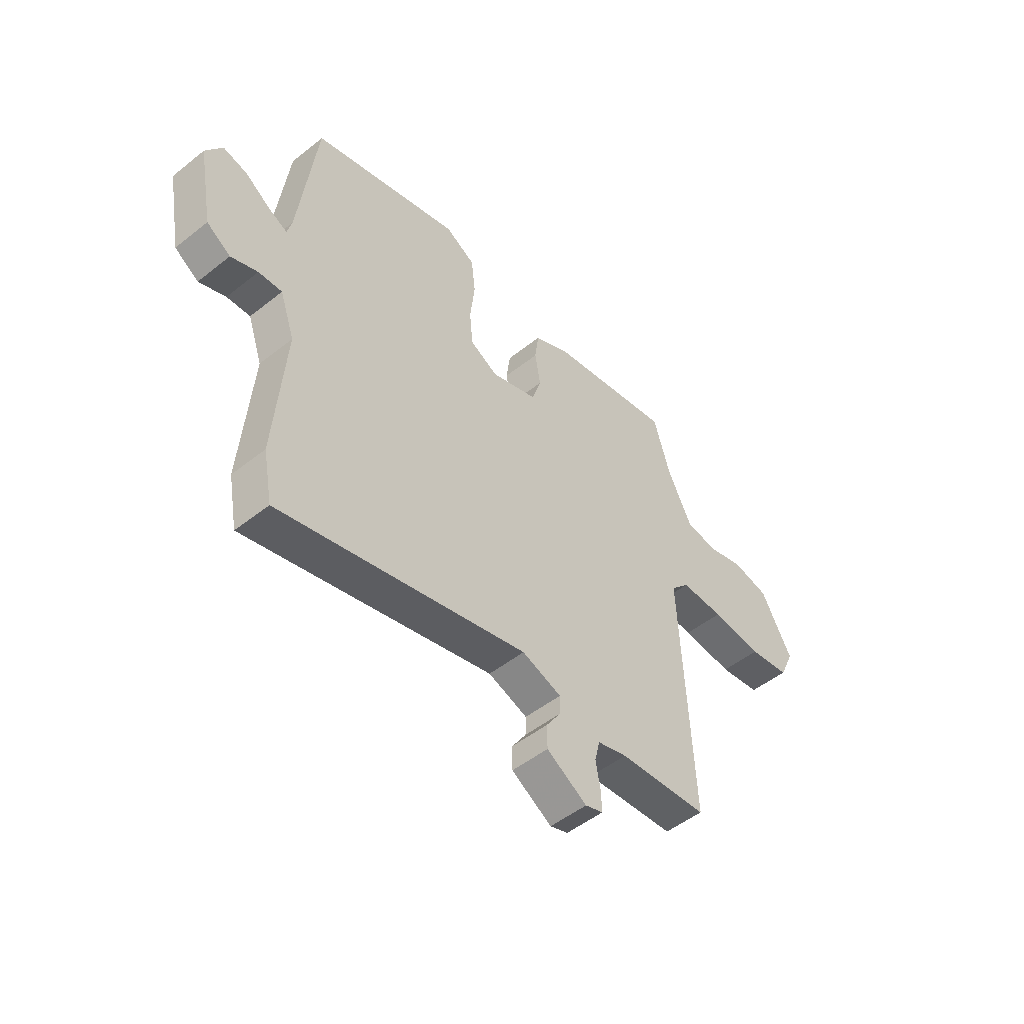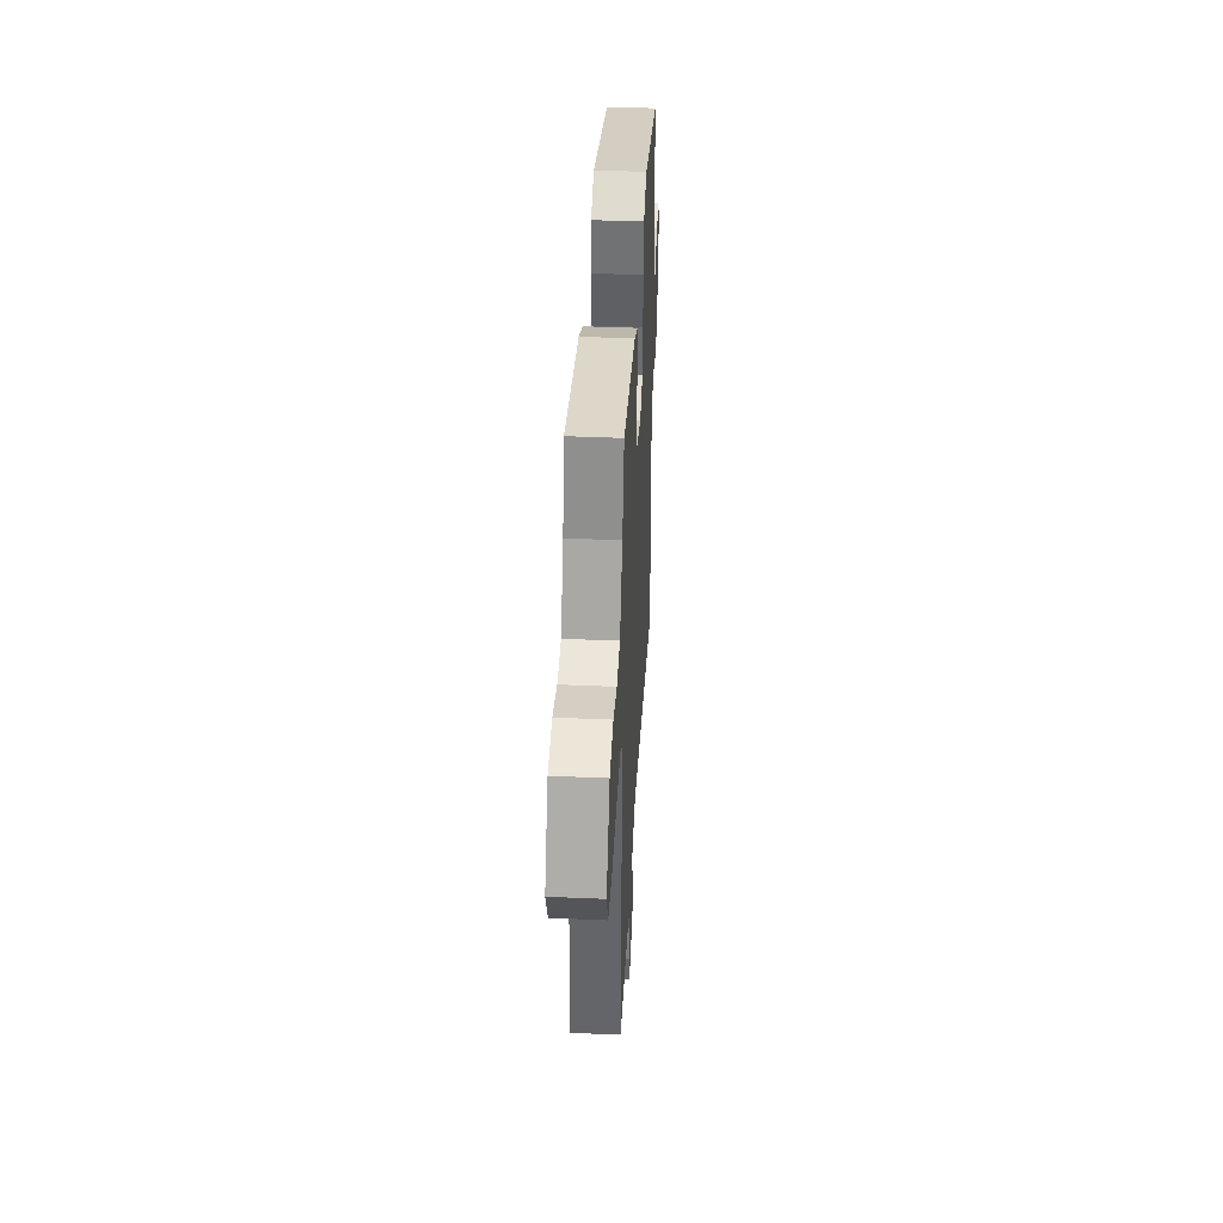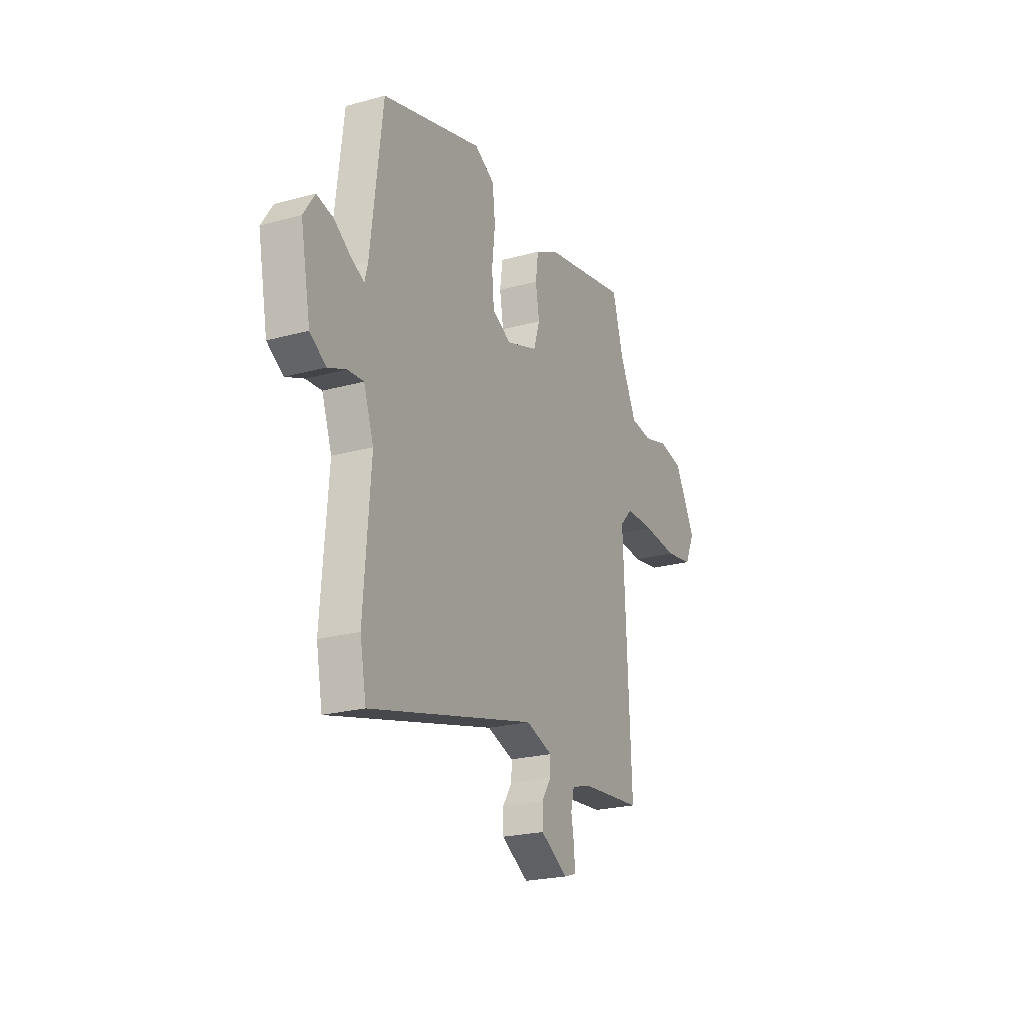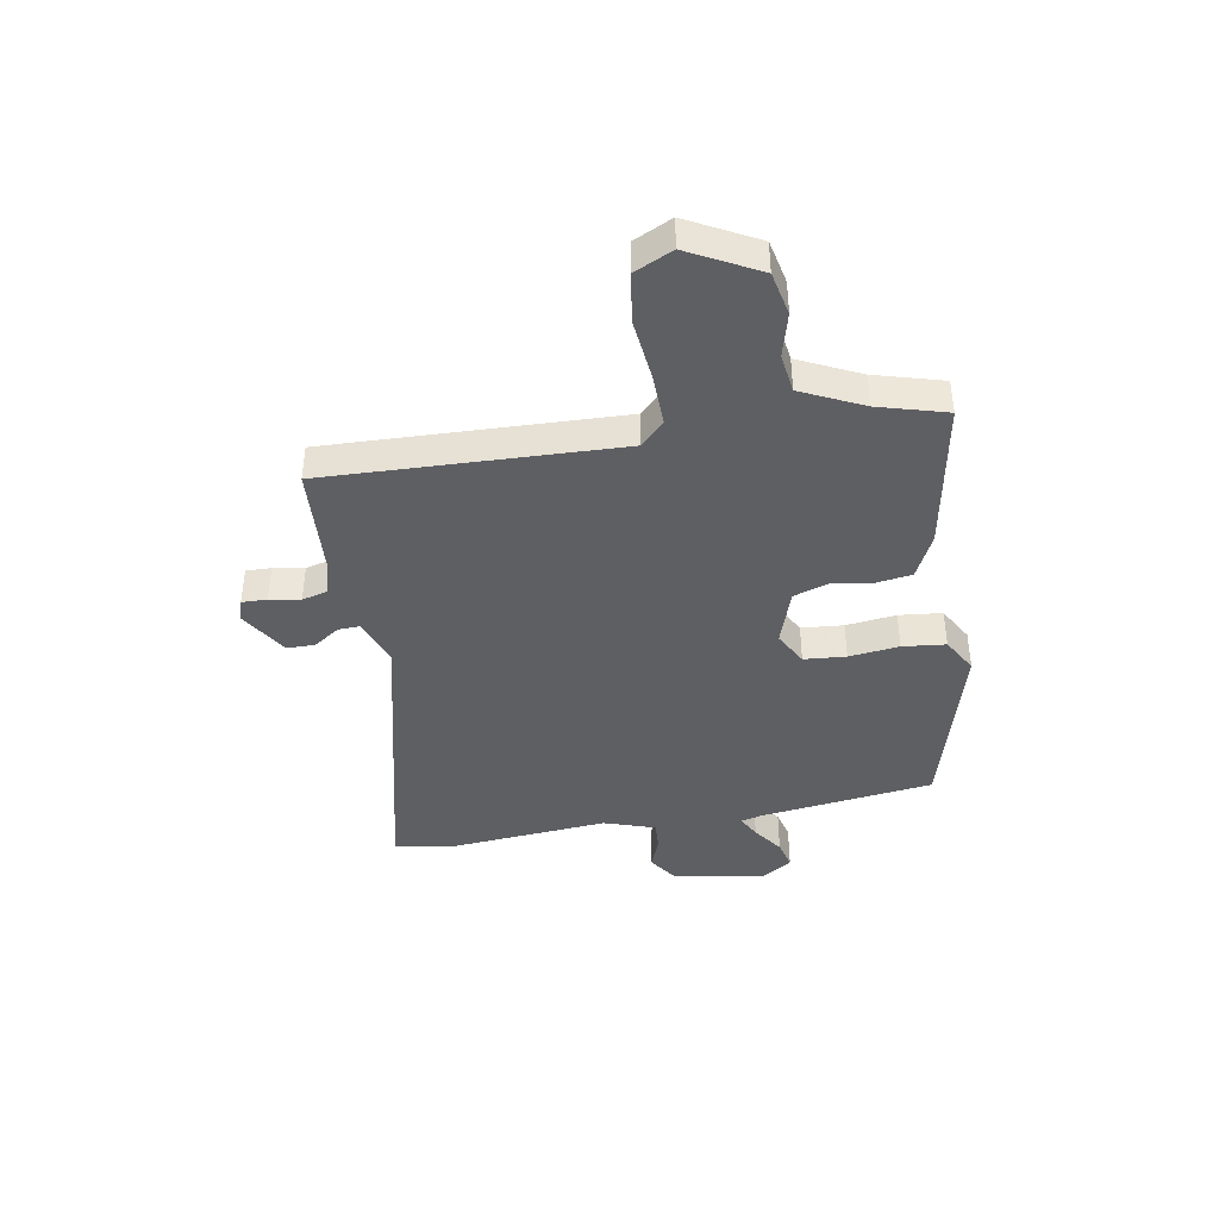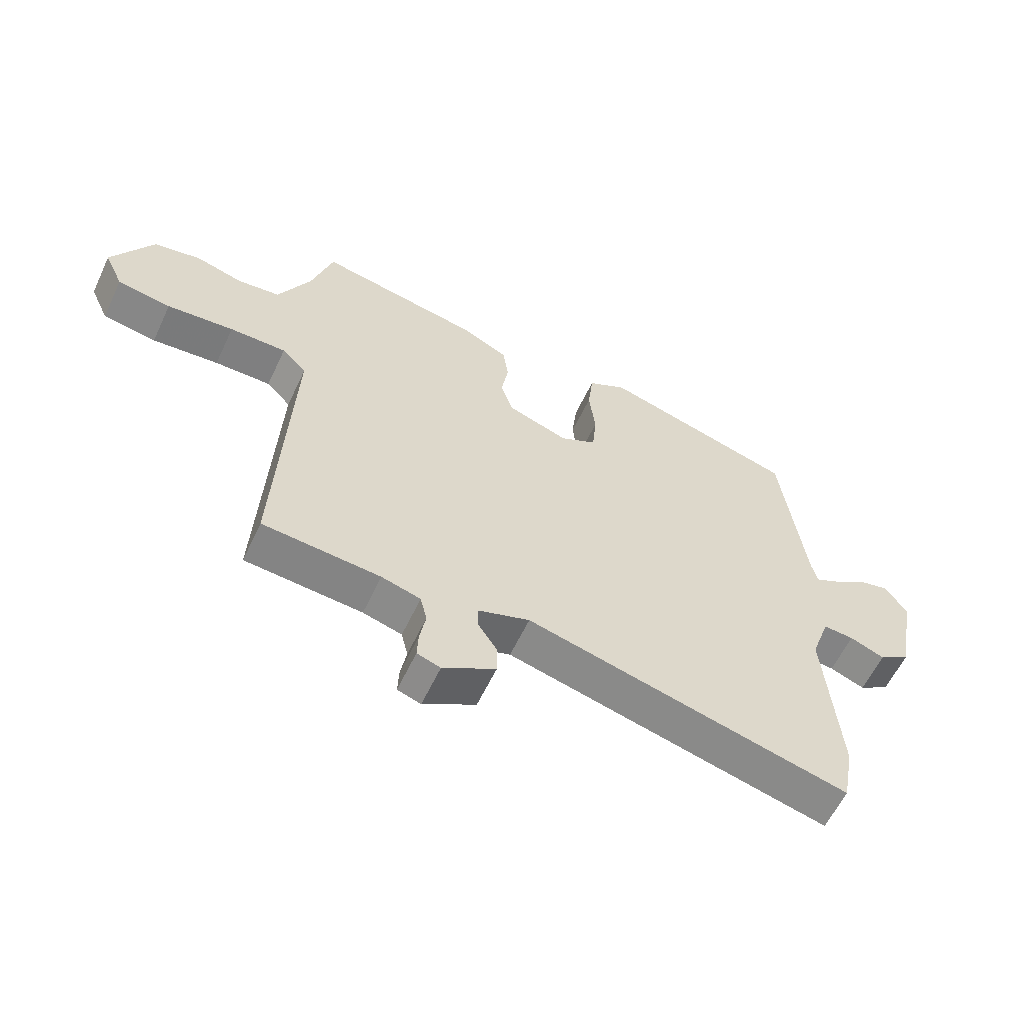
<metadata>
{"format":"obj","ext":"obj","renderer":"f3d","projection":"perspective","resolution":1024,"background":"white","views":[{"elev":-50.2,"azim":131.1,"up":"+Z"},{"elev":40.8,"azim":-87.0,"up":"+Z"},{"elev":-22.8,"azim":115.2,"up":"+Z"},{"elev":-41.2,"azim":-79.5,"up":"+Y"},{"elev":-60.1,"azim":-25.2,"up":"+Z"}]}
</metadata>
<code>
v 0.471 0.07 0.405
v 0.509 0.07 0.09
v 0.519 0.07 0.05
v 0.56 0.07 0.071
v 0.615 0.07 0.109
v 0.668 0.07 0.122
v 0.704 0.07 0.067
v 0.672 0.07 -0.102
v 0.62 0.07 -0.136
v 0.562 0.07 -0.113
v 0.511 0.07 -0.11
v 0.479 0.07 -0.202
v 0.501 0.07 -0.494
v 0.481 0.07 -0.6
v -0.057 0.07 -0.467
v -0.143 0.07 -0.497
v -0.142 0.07 -0.537
v -0.111 0.07 -0.584
v -0.111 0.07 -0.635
v -0.199 0.07 -0.688
v -0.238 0.07 -0.675
v -0.236 0.07 -0.63
v -0.226 0.07 -0.574
v -0.237 0.07 -0.528
v -0.302 0.07 -0.51
v -0.498 0.07 -0.495
v -0.474 0.07 0.034
v -0.515 0.07 0.077
v -0.61 0.07 0.076
v -0.722 0.07 0.065
v -0.812 0.07 0.079
v -0.844 0.07 0.149
v -0.776 0.07 0.274
v -0.697 0.07 0.29
v -0.617 0.07 0.268
v -0.546 0.07 0.277
v -0.492 0.07 0.387
v -0.456 0.07 0.51
v -0.183 0.07 0.459
v -0.104 0.07 0.42
v -0.095 0.07 0.355
v -0.107 0.07 0.282
v -0.087 0.07 0.219
v 0.015 0.07 0.184
v 0.076 0.07 0.216
v 0.083 0.07 0.292
v 0.073 0.07 0.383
v 0.082 0.07 0.461
v 0.147 0.07 0.497
v 0.471 0 0.405
v 0.509 0 0.09
v 0.519 0 0.05
v 0.56 0 0.071
v 0.615 0 0.109
v 0.668 0 0.122
v 0.704 0 0.067
v 0.672 0 -0.102
v 0.62 0 -0.136
v 0.562 0 -0.113
v 0.511 0 -0.11
v 0.479 0 -0.202
v 0.501 0 -0.494
v 0.481 0 -0.6
v -0.057 0 -0.467
v -0.143 0 -0.497
v -0.142 0 -0.537
v -0.111 0 -0.584
v -0.111 0 -0.635
v -0.199 0 -0.688
v -0.238 0 -0.675
v -0.236 0 -0.63
v -0.226 0 -0.574
v -0.237 0 -0.528
v -0.302 0 -0.51
v -0.498 0 -0.495
v -0.474 0 0.034
v -0.515 0 0.077
v -0.61 0 0.076
v -0.722 0 0.065
v -0.812 0 0.079
v -0.844 0 0.149
v -0.776 0 0.274
v -0.697 0 0.29
v -0.617 0 0.268
v -0.546 0 0.277
v -0.492 0 0.387
v -0.456 0 0.51
v -0.183 0 0.459
v -0.104 0 0.42
v -0.095 0 0.355
v -0.107 0 0.282
v -0.087 0 0.219
v 0.015 0 0.184
v 0.076 0 0.216
v 0.083 0 0.292
v 0.073 0 0.383
v 0.082 0 0.461
v 0.147 0 0.497
f 46 47 48 49
f 45 46 49 1
f 44 45 1 2
f 39 40 41 42
f 37 38 39 42
f 36 37 42 43
f 35 36 43 44
f 33 34 35
f 29 30 31 32
f 28 29 32 33
f 25 26 27
f 24 25 27
f 20 21 22 23
f 18 19 20 23
f 17 18 23 24
f 16 17 24 27
f 12 13 14 15
f 11 12 15 16
f 7 8 9 10
f 7 10 11
f 4 5 6 7
f 3 4 7 11
f 28 33 35 44
f 27 28 44 2
f 11 16 27
f 2 3 11 27
f 98 97 96 95
f 50 98 95 94
f 51 50 94 93
f 91 90 89 88
f 91 88 87 86
f 92 91 86 85
f 93 92 85 84
f 84 83 82
f 81 80 79 78
f 82 81 78 77
f 76 75 74
f 76 74 73
f 72 71 70 69
f 72 69 68 67
f 73 72 67 66
f 76 73 66 65
f 64 63 62 61
f 65 64 61 60
f 59 58 57 56
f 60 59 56
f 56 55 54 53
f 60 56 53 52
f 93 84 82 77
f 51 93 77 76
f 76 65 60
f 76 60 52 51
f 1 50 51 2
f 2 51 52 3
f 3 52 53 4
f 4 53 54 5
f 5 54 55 6
f 6 55 56 7
f 7 56 57 8
f 8 57 58 9
f 9 58 59 10
f 10 59 60 11
f 11 60 61 12
f 12 61 62 13
f 13 62 63 14
f 14 63 64 15
f 15 64 65 16
f 16 65 66 17
f 17 66 67 18
f 18 67 68 19
f 19 68 69 20
f 20 69 70 21
f 21 70 71 22
f 22 71 72 23
f 23 72 73 24
f 24 73 74 25
f 25 74 75 26
f 26 75 76 27
f 27 76 77 28
f 28 77 78 29
f 29 78 79 30
f 30 79 80 31
f 31 80 81 32
f 32 81 82 33
f 33 82 83 34
f 34 83 84 35
f 35 84 85 36
f 36 85 86 37
f 37 86 87 38
f 38 87 88 39
f 39 88 89 40
f 40 89 90 41
f 41 90 91 42
f 42 91 92 43
f 43 92 93 44
f 44 93 94 45
f 45 94 95 46
f 46 95 96 47
f 47 96 97 48
f 48 97 98 49
f 49 98 50 1

</code>
